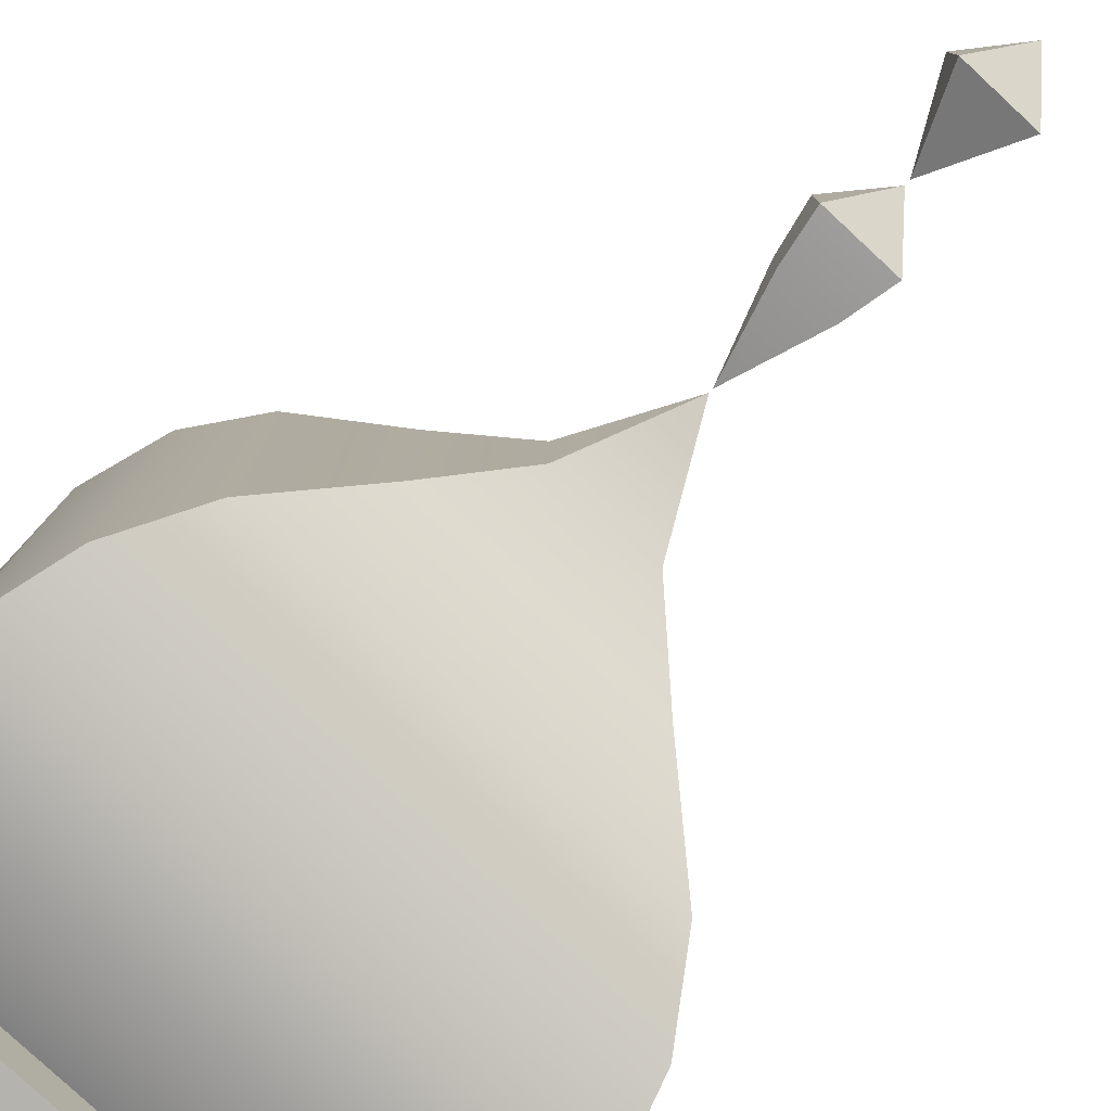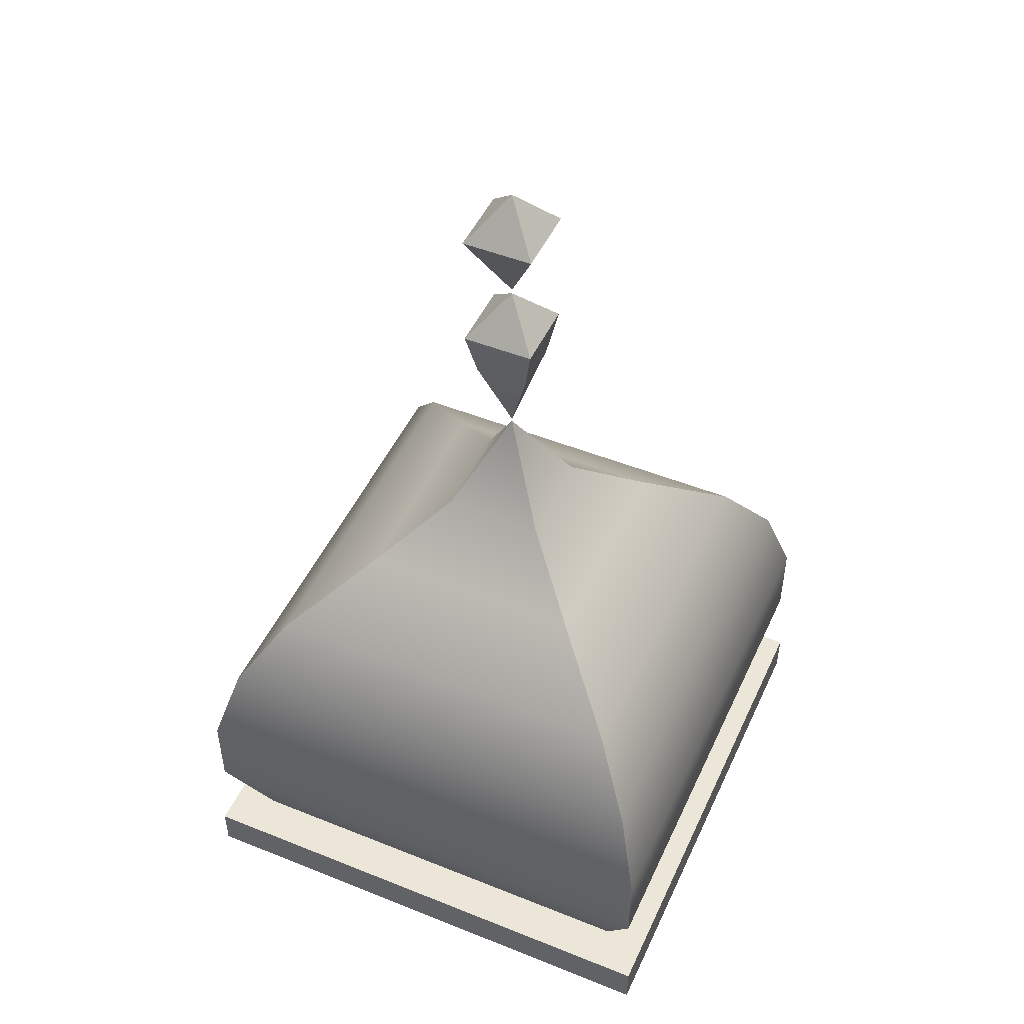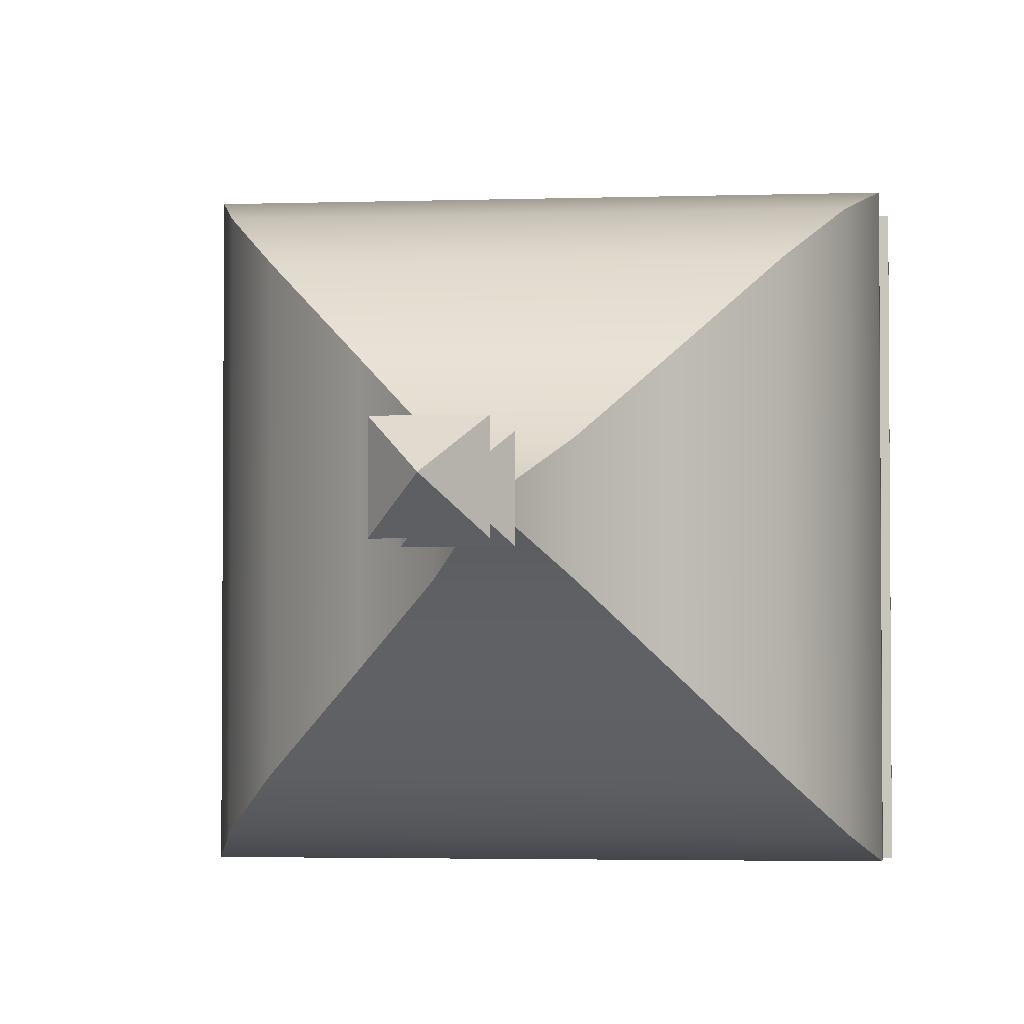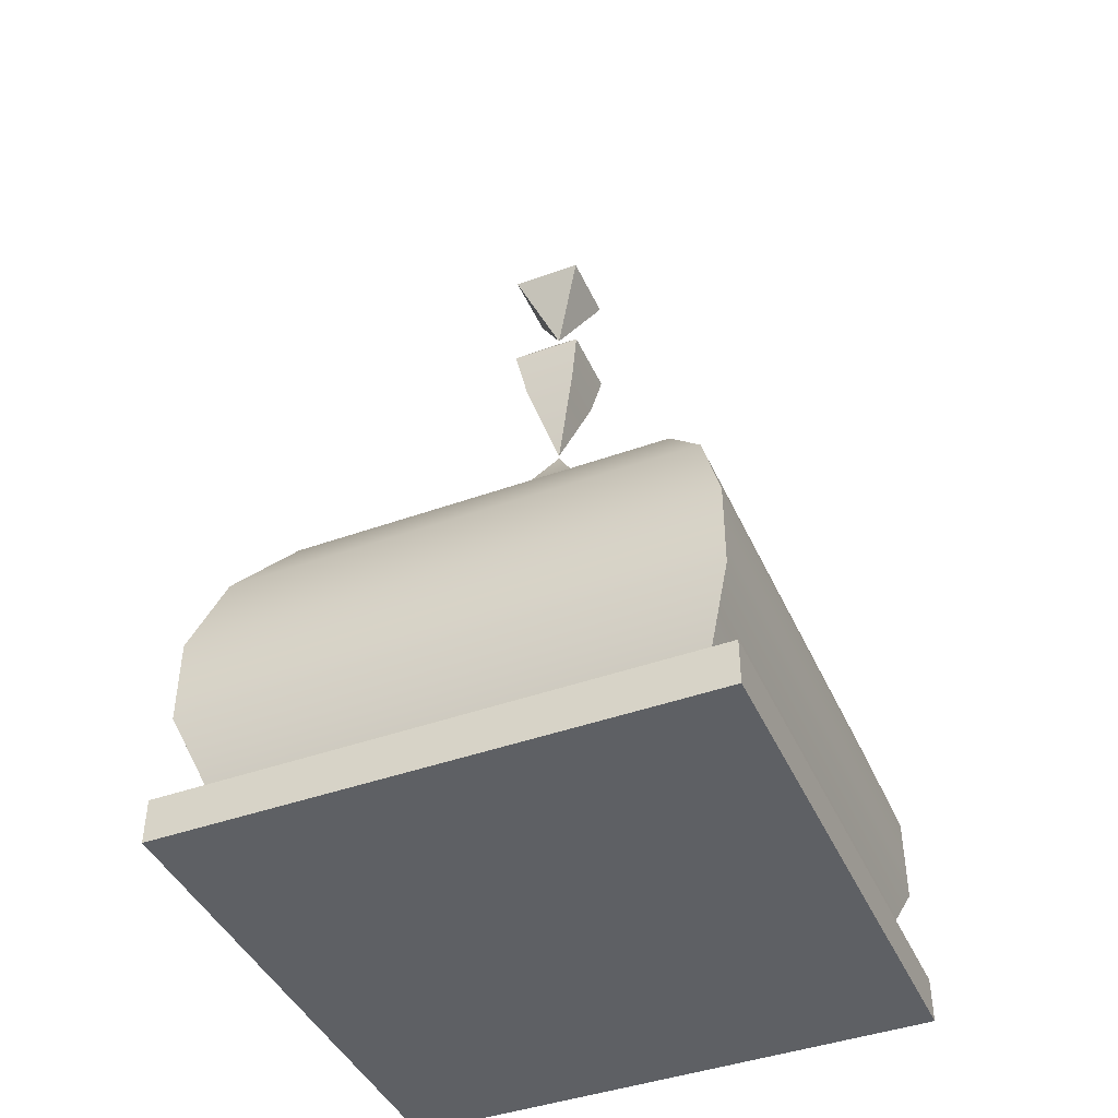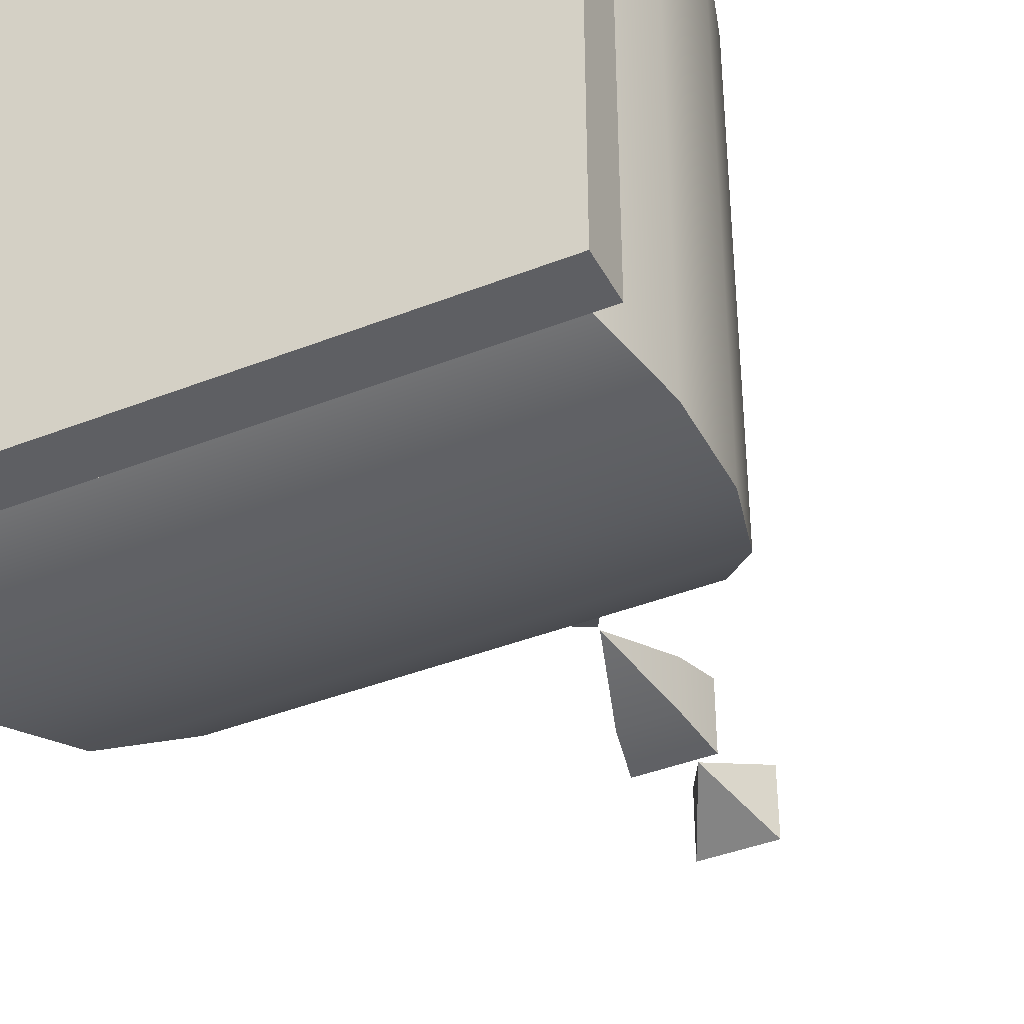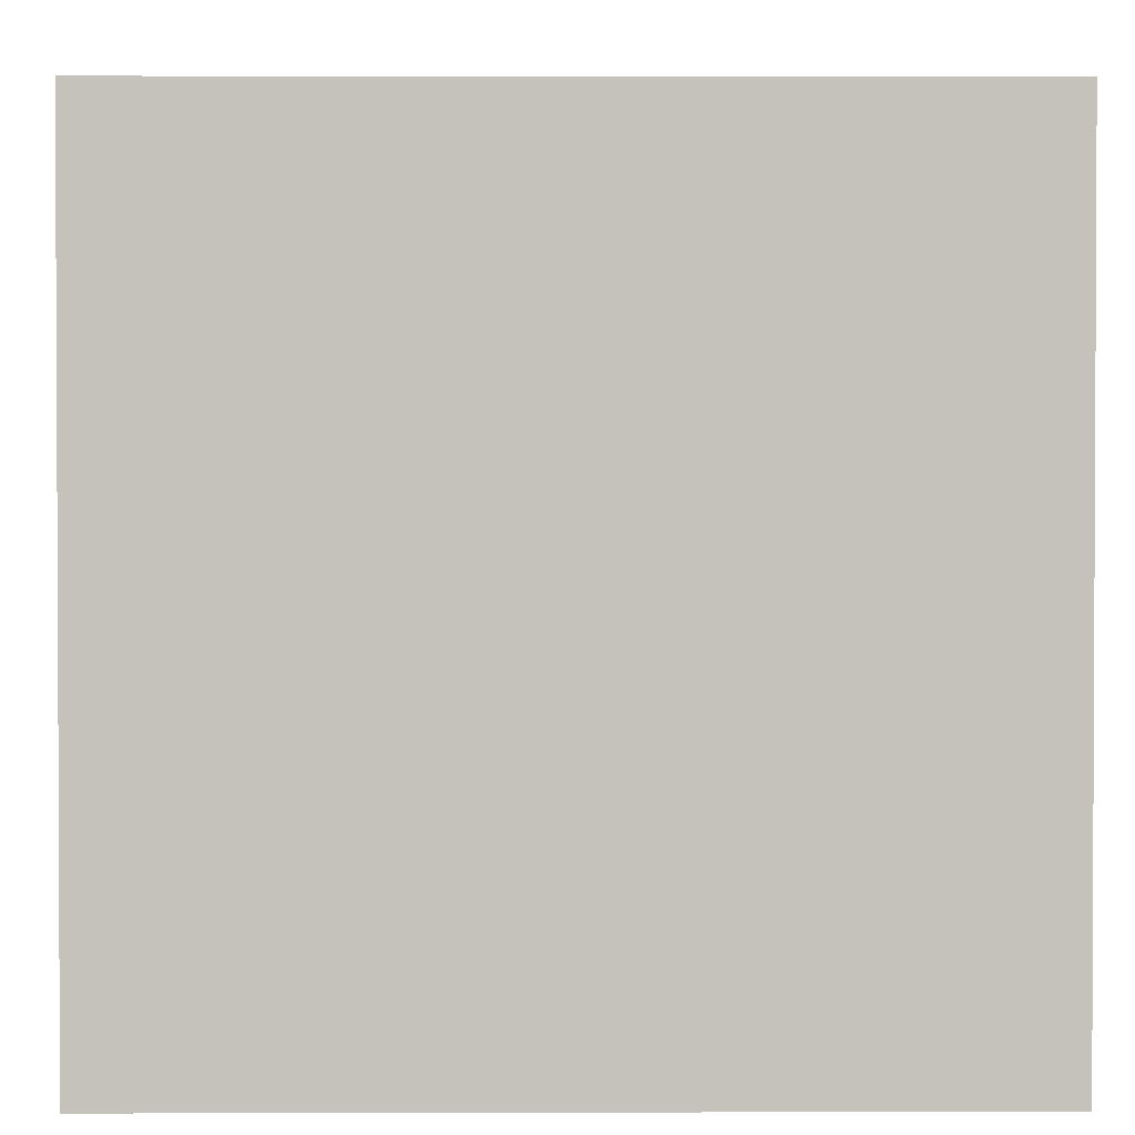
<metadata>
{"format":"obj","ext":"obj","renderer":"f3d","projection":"perspective","resolution":1024,"background":"white","views":[{"elev":-79.9,"azim":-42.9,"up":"+Y"},{"elev":48.7,"azim":114.1,"up":"+Z"},{"elev":-2.9,"azim":6.8,"up":"+Y"},{"elev":-43.0,"azim":-156.9,"up":"+Z"},{"elev":-40.5,"azim":-154.2,"up":"+Y"},{"elev":1.9,"azim":179.4,"up":"+Y"}]}
</metadata>
<code>
g Zen_RooftopD_Plain
v 0 0 1.772
v -0.08121 -0.08121 1.671
v -0.08121 0.08121 1.671
v 0 0 1.772
v -0.08121 0.08121 1.671
v 0.08121 0.08121 1.671
v 0 0 1.772
v 0.08121 0.08121 1.671
v 0.08121 -0.08121 1.671
v 0 0 1.772
v 0.08121 -0.08121 1.671
v -0.08121 -0.08121 1.671
v 0 0 2.057
v -0.08121 -0.08121 1.955
v -0.08121 0.08121 1.955
v 0 0 2.057
v -0.08121 0.08121 1.955
v 0.08121 0.08121 1.955
v 0 0 2.057
v 0.08121 0.08121 1.955
v 0.08121 -0.08121 1.955
v 0 0 2.057
v 0.08121 -0.08121 1.955
v -0.08121 -0.08121 1.955
v 0.08121 -0.08121 1.955
v 0 0 1.783
v -0.08121 -0.08121 1.955
v 0.08121 0.08121 1.955
v 0 0 1.783
v 0.08121 -0.08121 1.955
v -0.08121 0.08121 1.955
v 0 0 1.783
v 0.08121 0.08121 1.955
v -0.08121 -0.08121 1.955
v 0 0 1.783
v -0.08121 0.08121 1.955
v -0.6 0.6 0
v -0.6 0.6 0.1
v -0.6 -0.6 0.1
v -0.6 -0.6 0
v -0.6 0.6 0.1
v -0.6 0.6 0
v 0.6 0.6 0
v 0.6 0.6 0.1
v 0.6 0.6 0.1
v 0.6 0.6 0
v 0.6 -0.6 0
v 0.6 -0.6 0.1
v 0.6 -0.6 0.1
v 0.6 -0.6 0
v -0.6 -0.6 0
v -0.6 -0.6 0.1
v -0.6 -0.6 0
v 0.6 -0.6 0
v 0.6 0.6 0
v -0.6 0.6 0
v -0.584 -0.584 0.3078
v -0.5 -0.5 0.1
v -0.5 0.5 0.1
v -0.584 0.584 0.3078
v -0.584 -0.584 0.4977
v -0.584 0.584 0.4977
v -0.5294 -0.5294 0.689
v -0.5294 0.5294 0.689
v -0.4308 -0.4308 0.8415
v -0.4308 0.4308 0.8415
v -0.2549 -0.2549 0.9981
v -0.2549 0.2549 0.9981
v -0.1122 0.1122 1.135
v -0.1122 -0.1122 1.135
v 0 0 1.359
v -0.584 0.584 0.3078
v -0.5 0.5 0.1
v 0.5 0.5 0.1
v 0.584 0.584 0.3078
v -0.584 0.584 0.4977
v 0.584 0.584 0.4977
v -0.5294 0.5294 0.689
v 0.5294 0.5294 0.689
v -0.4308 0.4308 0.8415
v 0.4308 0.4308 0.8415
v -0.2549 0.2549 0.9981
v 0.2549 0.2549 0.9981
v 0.1122 0.1122 1.135
v -0.1122 0.1122 1.135
v 0 0 1.359
v 0.584 0.584 0.3078
v 0.5 0.5 0.1
v 0.5 -0.5 0.1
v 0.584 -0.584 0.3078
v 0.584 0.584 0.4977
v 0.584 -0.584 0.4977
v 0.5294 0.5294 0.689
v 0.5294 -0.5294 0.689
v 0.4308 0.4308 0.8415
v 0.4308 -0.4308 0.8415
v 0.2549 0.2549 0.9981
v 0.2549 -0.2549 0.9981
v 0.1122 -0.1122 1.135
v 0.1122 0.1122 1.135
v 0 0 1.359
v 0.584 -0.584 0.3078
v 0.5 -0.5 0.1
v -0.5 -0.5 0.1
v -0.584 -0.584 0.3078
v 0.584 -0.584 0.4977
v -0.584 -0.584 0.4977
v 0.5294 -0.5294 0.689
v -0.5294 -0.5294 0.689
v 0.4308 -0.4308 0.8415
v -0.4308 -0.4308 0.8415
v 0.2549 -0.2549 0.9981
v -0.2549 -0.2549 0.9981
v -0.1122 -0.1122 1.135
v 0.1122 -0.1122 1.135
v 0 0 1.359
v 0.08121 -0.08121 1.671
v -0.06068 -0.06068 1.563
v -0.08121 -0.08121 1.671
v 0.06068 -0.06068 1.563
v 0 0 1.367
v 0.08121 0.08121 1.671
v 0.06068 -0.06068 1.563
v 0.08121 -0.08121 1.671
v 0.06068 0.06068 1.563
v 0 0 1.367
v -0.08121 0.08121 1.671
v 0.06068 0.06068 1.563
v 0.08121 0.08121 1.671
v -0.06068 0.06068 1.563
v 0 0 1.367
v -0.08121 -0.08121 1.671
v -0.06068 0.06068 1.563
v -0.08121 0.08121 1.671
v -0.06068 -0.06068 1.563
v 0 0 1.367
v -0.5 -0.5 0.1
v -0.6 -0.6 0.1
v -0.6 0.6 0.1
v -0.5 0.5 0.1
v 0.5 -0.5 0.1
v 0.6 0.6 0.1
v 0.6 -0.6 0.1
v 0.5 0.5 0.1
g Zen_RooftopD_Plain_0
f 3 2 1
f 6 5 4
f 9 8 7
f 12 11 10
f 15 14 13
f 18 17 16
f 21 20 19
f 24 23 22
f 27 26 25
f 30 29 28
f 33 32 31
f 36 35 34
f 39 38 37
f 40 39 37
f 43 42 41
f 44 43 41
f 47 46 45
f 48 47 45
f 51 50 49
f 52 51 49
f 55 54 53
f 56 55 53
f 59 58 57
f 60 59 57
f 60 57 61
f 62 60 61
f 62 61 63
f 64 62 63
f 64 63 65
f 66 64 65
f 66 65 67
f 68 66 67
f 68 67 69
f 67 70 69
f 69 70 71
f 74 73 72
f 75 74 72
f 75 72 76
f 77 75 76
f 77 76 78
f 79 77 78
f 79 78 80
f 81 79 80
f 81 80 82
f 83 81 82
f 83 82 84
f 82 85 84
f 84 85 86
f 89 88 87
f 90 89 87
f 90 87 91
f 92 90 91
f 92 91 93
f 94 92 93
f 94 93 95
f 96 94 95
f 96 95 97
f 98 96 97
f 98 97 99
f 97 100 99
f 99 100 101
f 104 103 102
f 105 104 102
f 105 102 106
f 107 105 106
f 107 106 108
f 109 107 108
f 109 108 110
f 111 109 110
f 111 110 112
f 113 111 112
f 113 112 114
f 112 115 114
f 114 115 116
f 119 118 117
f 118 120 117
f 118 121 120
f 124 123 122
f 123 125 122
f 123 126 125
f 129 128 127
f 128 130 127
f 128 131 130
f 134 133 132
f 133 135 132
f 133 136 135
f 139 138 137
f 140 139 137
f 137 138 141
f 142 139 140
f 138 143 141
f 144 142 140
f 141 143 144
f 143 142 144

</code>
